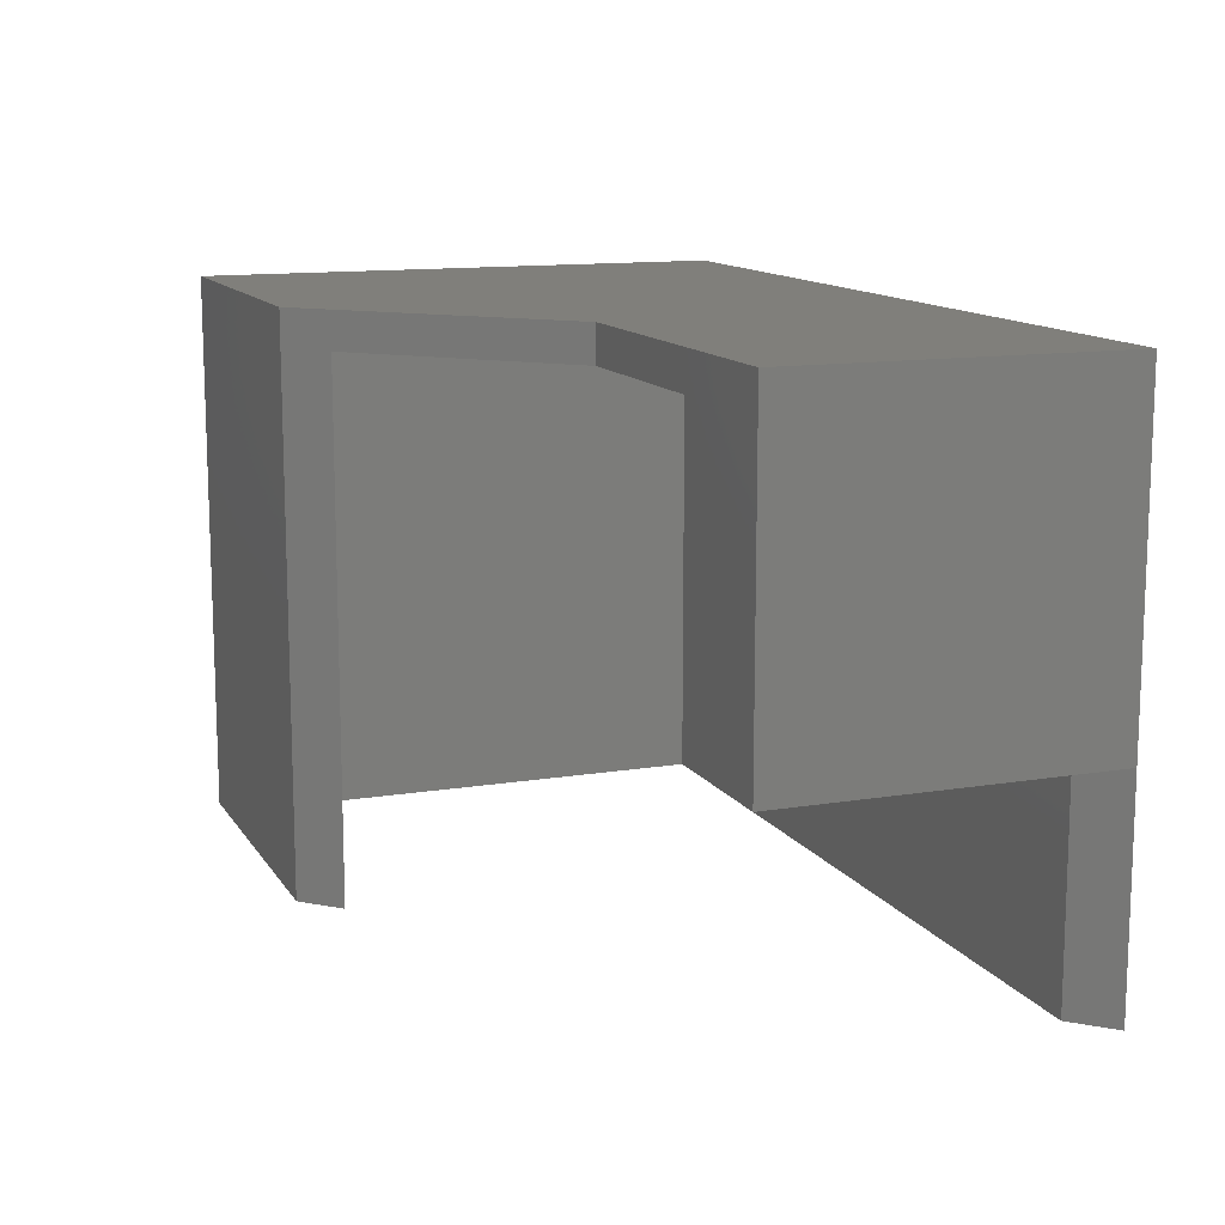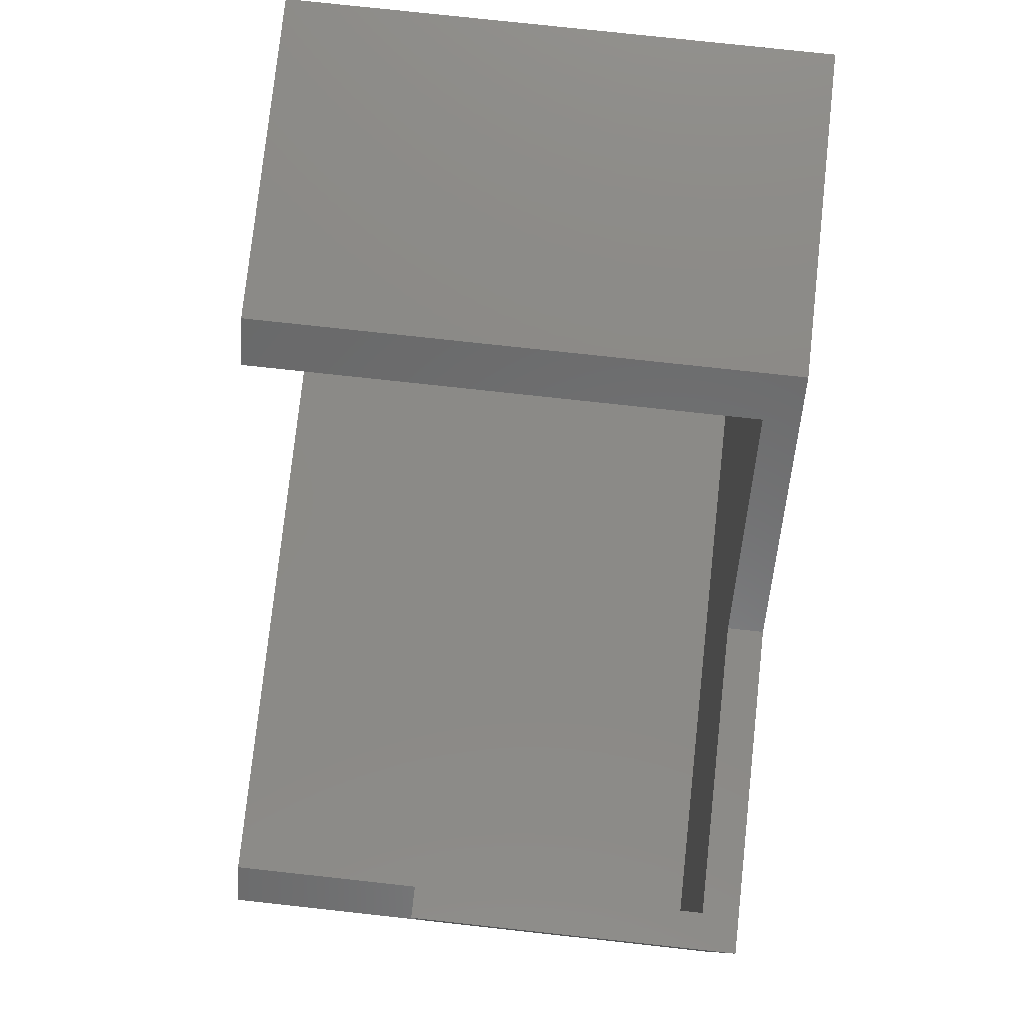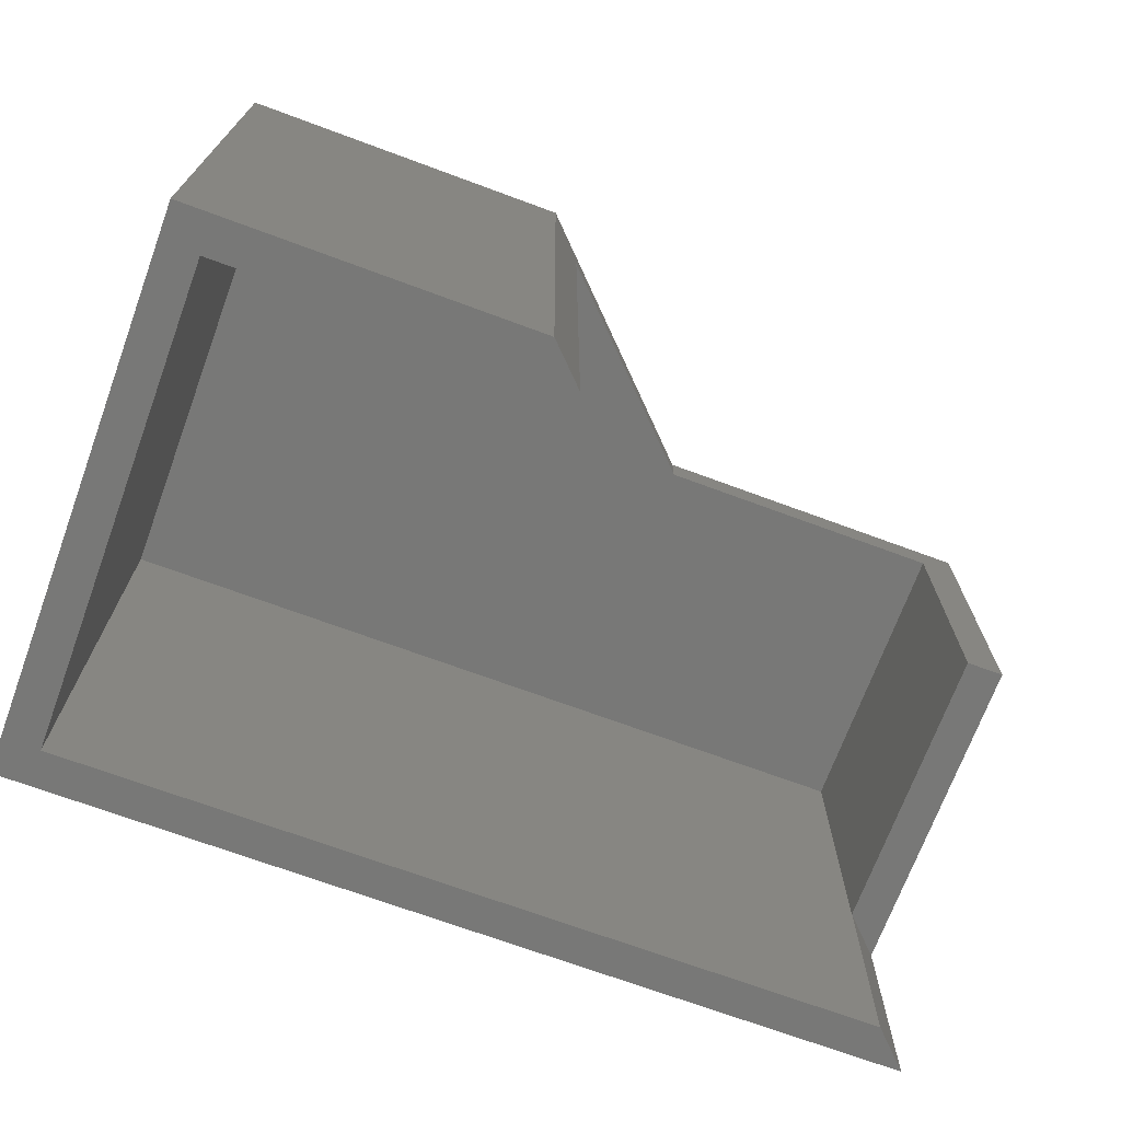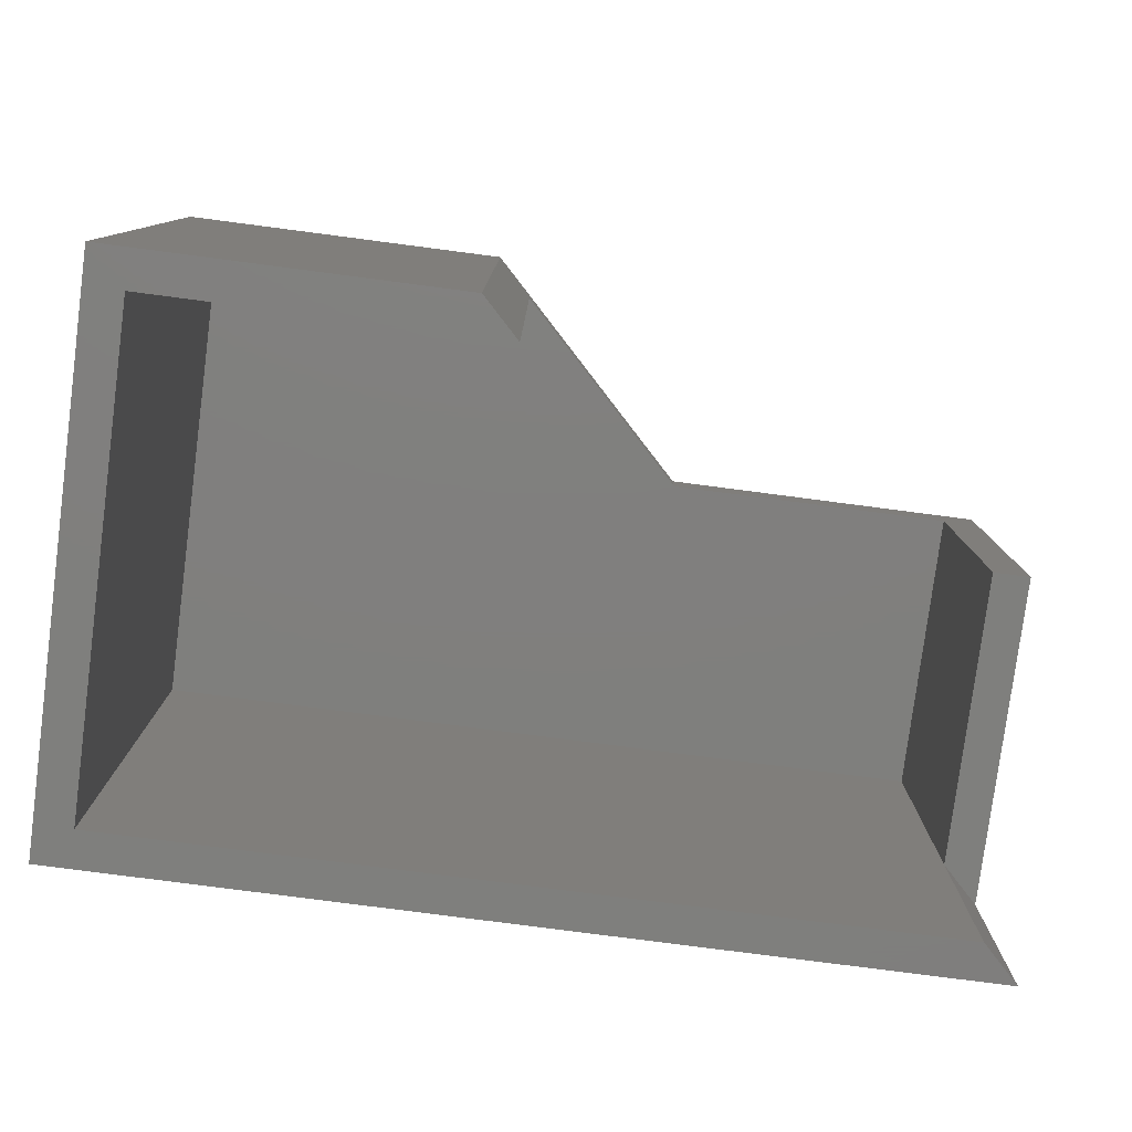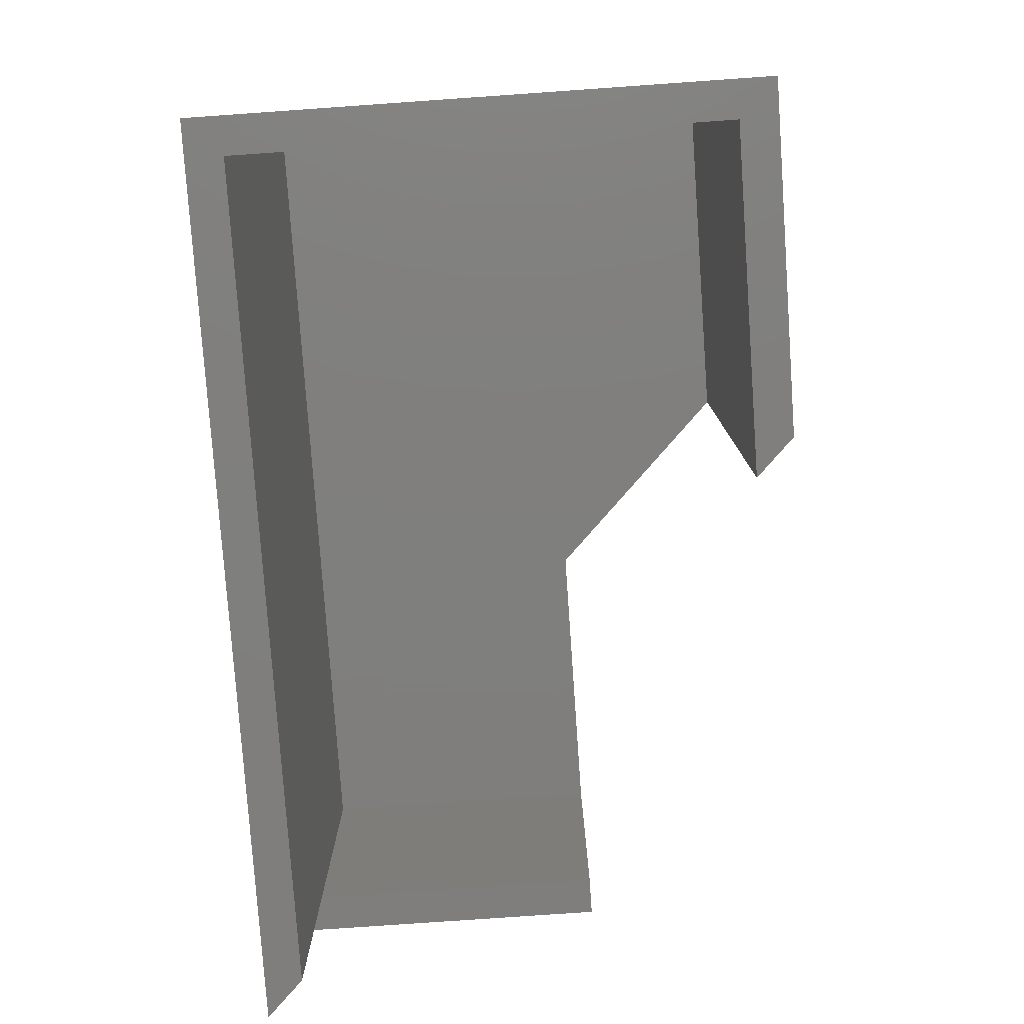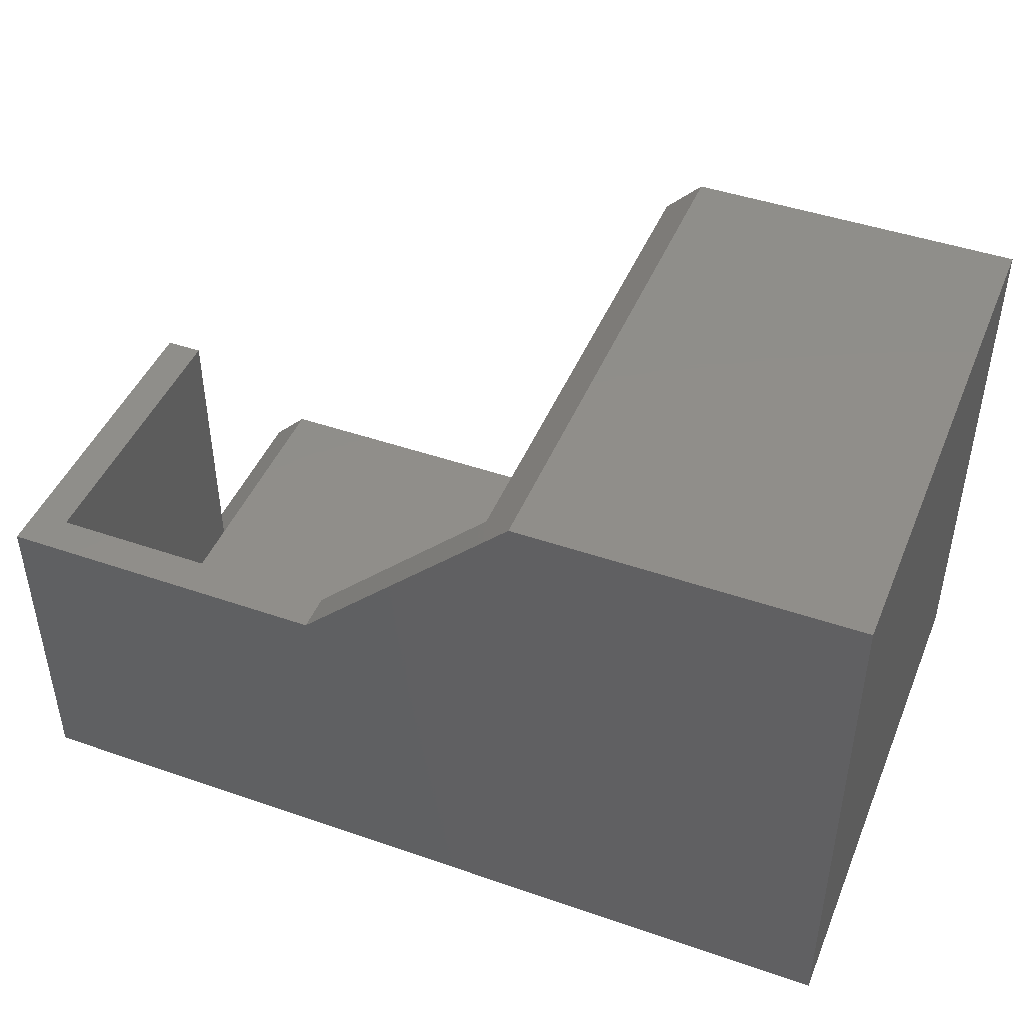
<metadata>
{"format":"stl","ext":"stl","renderer":"f3d","projection":"perspective","resolution":1024,"background":"white","views":[{"elev":12.6,"azim":69.1,"up":"+Y"},{"elev":78.5,"azim":96.2,"up":"+Z"},{"elev":-70.7,"azim":-20.3,"up":"+Y"},{"elev":-79.3,"azim":-7.4,"up":"+Y"},{"elev":-79.0,"azim":-86.0,"up":"+Y"},{"elev":45.2,"azim":-158.2,"up":"+Z"}]}
</metadata>
<code>
# stl→obj: 24 verts, 44 faces
v 0.7188 -0.03125 0.03125
v 0.7188 -0.03125 0.2812
v 0.03125 -0.03125 0.03125
v 0.4688 -0.03125 0.2812
v 0.03125 -0.03125 0.4345
v 0.3155 -0.03125 0.4345
v 0 0 0
v 2.852e-17 0 0.4658
v 0.2842 4.147e-17 0.4658
v 0.4688 3.123e-17 0.2812
v 0.75 0 0.2812
v 0.75 0 -4.592e-17
v 0.2842 -0.4688 0.4658
v 0.3155 -0.4688 0.4345
v 0.75 -0.2812 5.551e-17
v 0.7188 -0.2812 0.03125
v 0.75 -0.4688 -4.592e-17
v 0.7188 -0.4688 0.03125
v 0.7188 -0.2812 0.2812
v 0.75 -0.2812 0.2812
v 0 -0.4688 0
v 0.03125 -0.4688 0.03125
v 2.852e-17 -0.4688 0.4658
v 0.03125 -0.4688 0.4345
f 1 2 3
f 3 2 4
f 3 4 5
f 5 4 6
f 7 8 9
f 7 9 10
f 7 10 11
f 7 11 12
f 13 14 9
f 9 14 6
f 9 6 10
f 10 6 4
f 15 16 17
f 17 16 18
f 16 15 19
f 19 15 20
f 17 18 21
f 21 18 22
f 21 22 23
f 23 22 24
f 23 24 13
f 13 24 14
f 13 9 23
f 23 9 8
f 12 11 15
f 15 11 20
f 14 24 6
f 6 24 5
f 1 16 2
f 2 16 19
f 19 20 2
f 2 20 11
f 2 11 4
f 4 11 10
f 18 16 22
f 22 16 1
f 22 1 3
f 7 12 21
f 21 12 15
f 21 15 17
f 5 24 3
f 3 24 22
f 8 7 23
f 23 7 21

</code>
